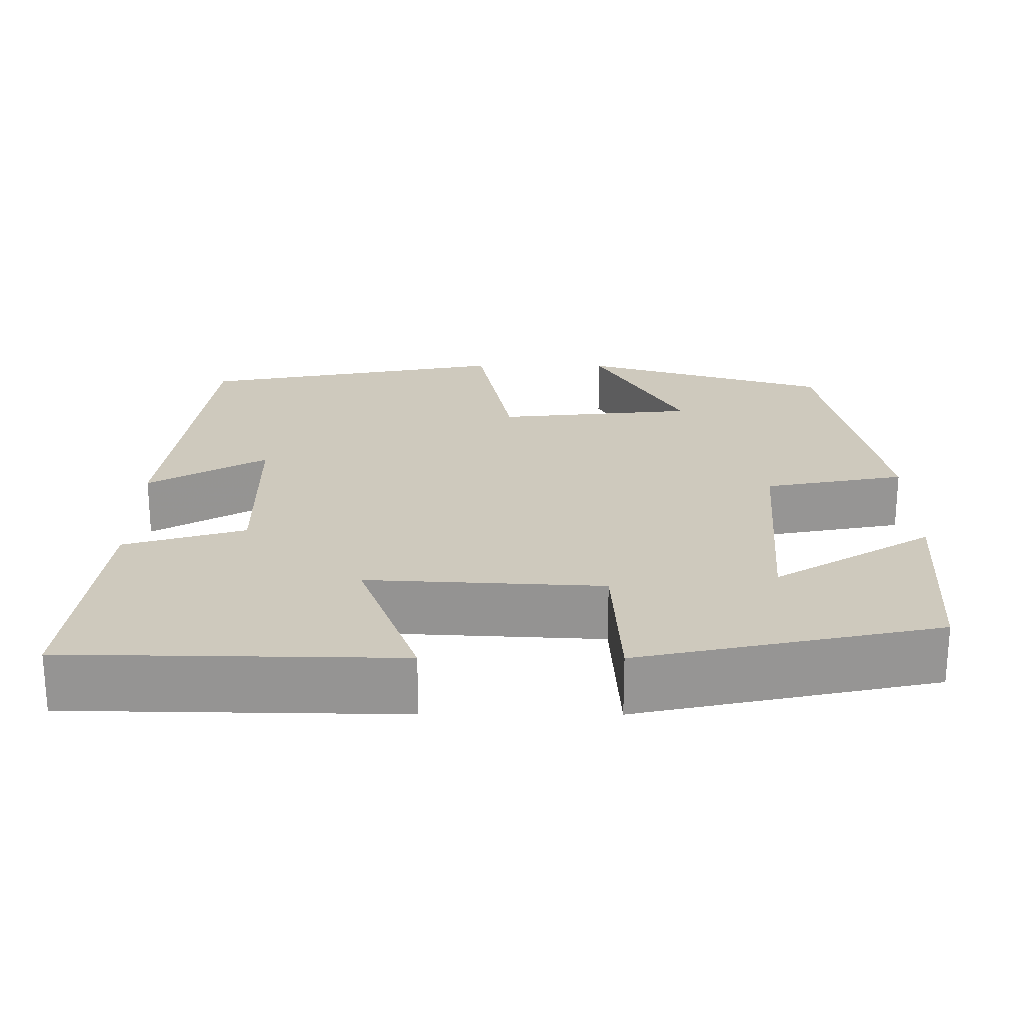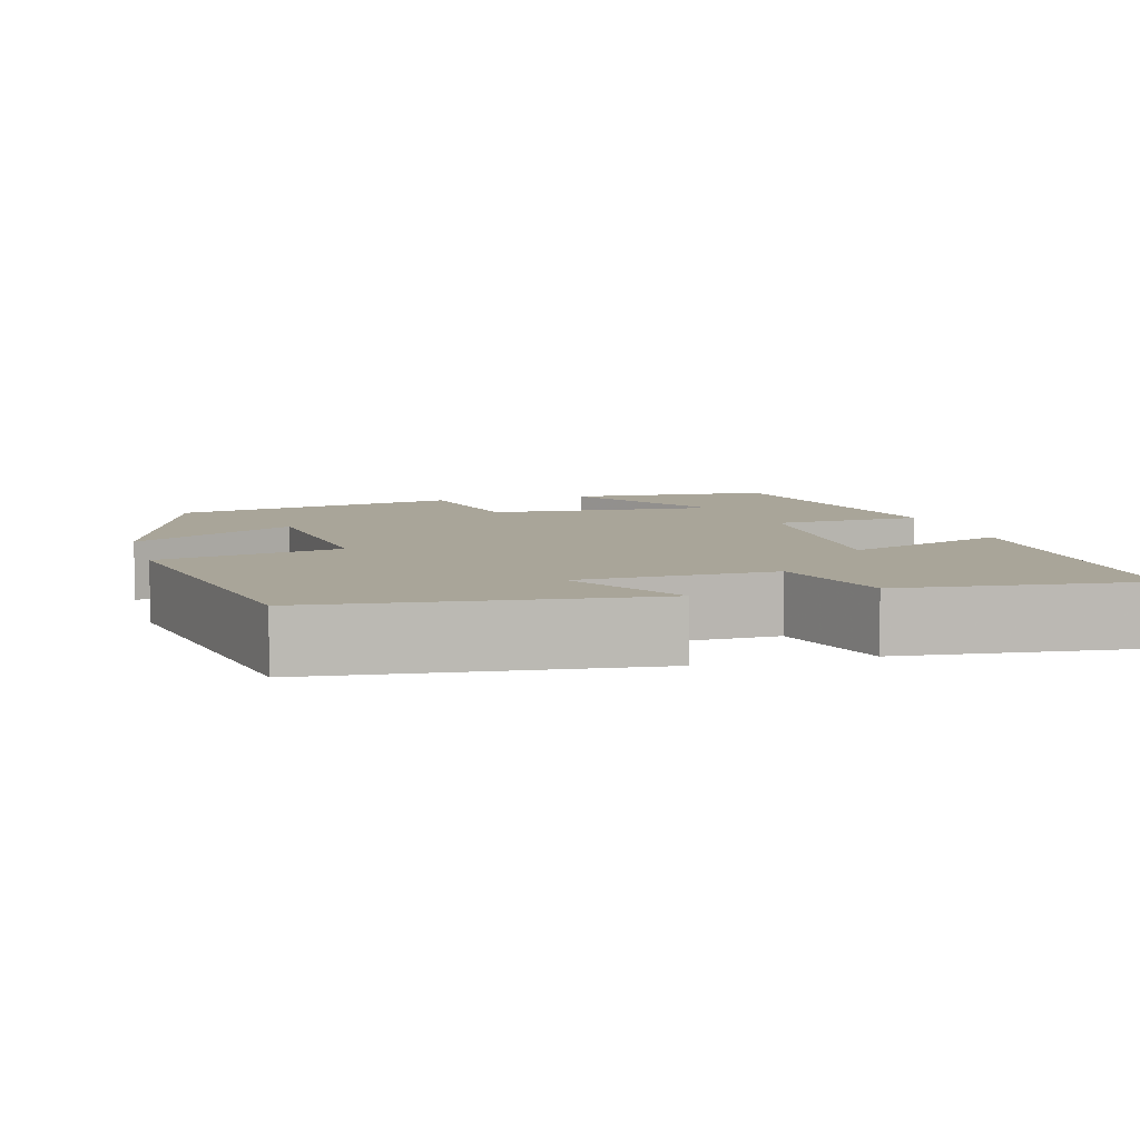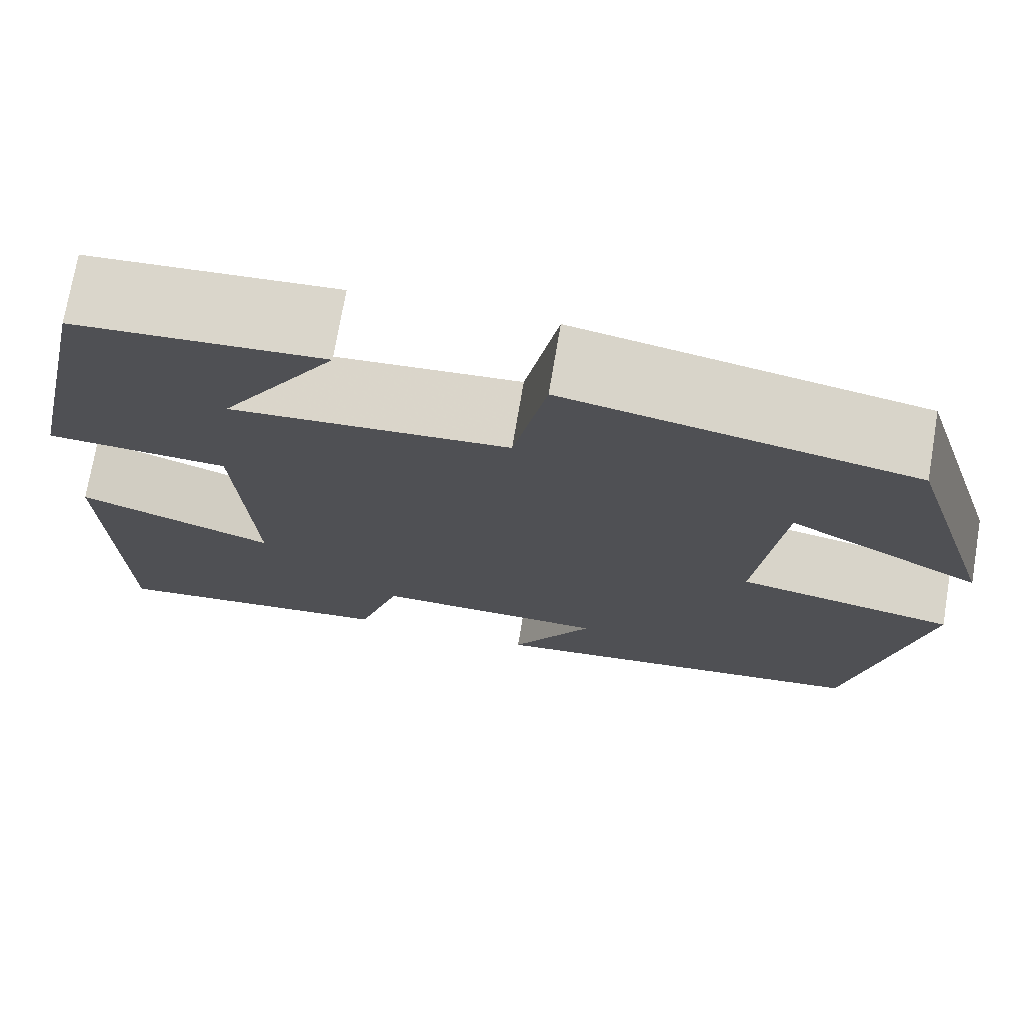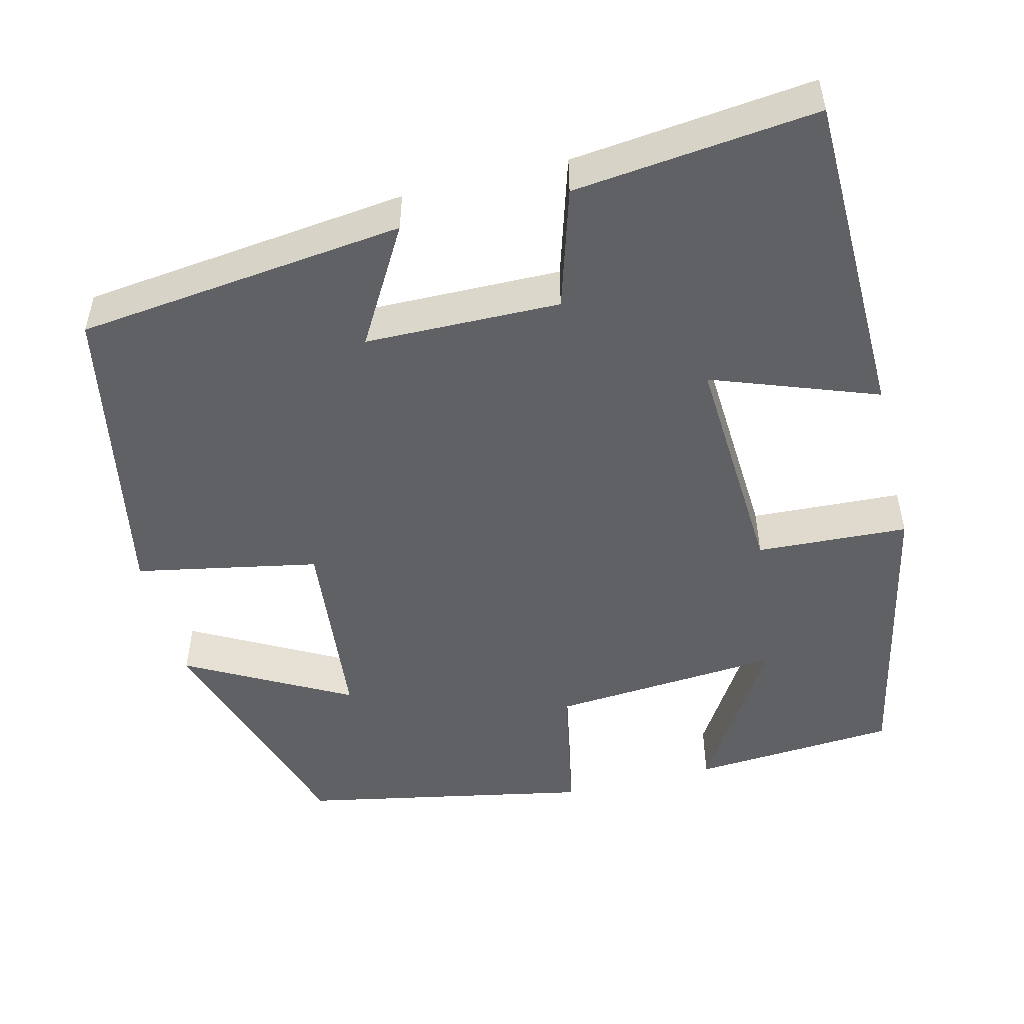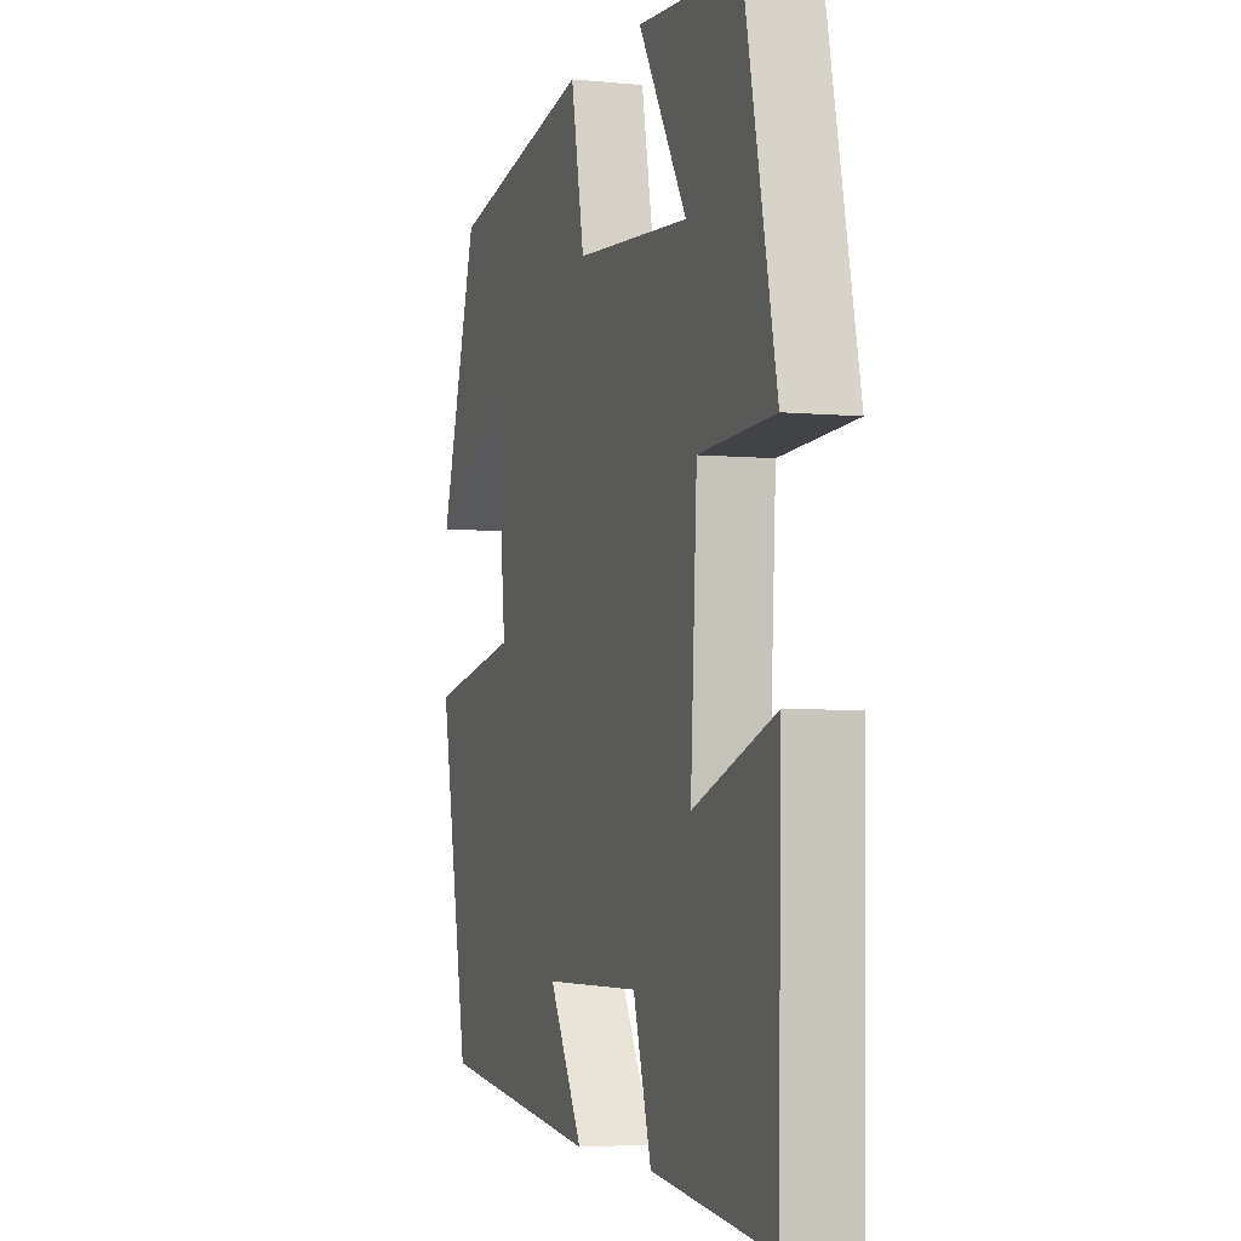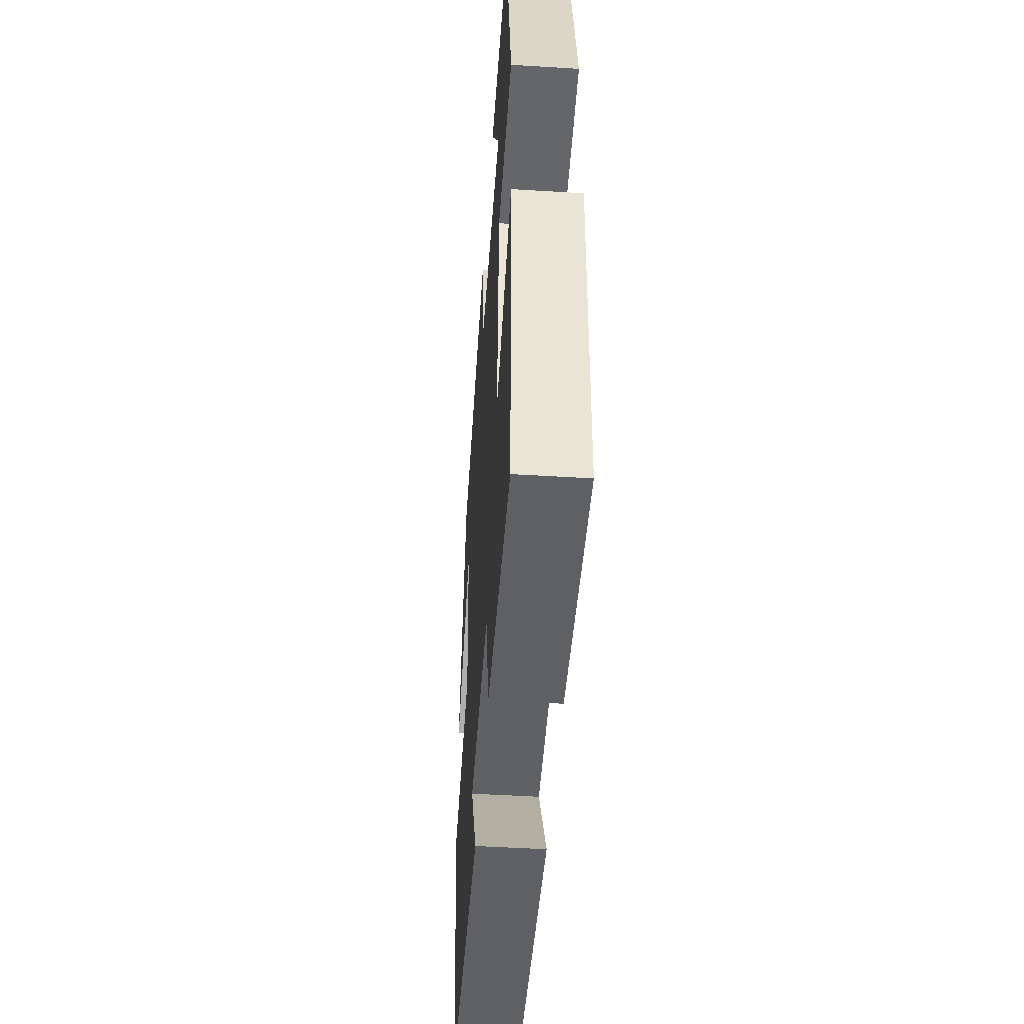
<metadata>
{"format":"obj","ext":"obj","renderer":"f3d","projection":"perspective","resolution":1024,"background":"white","views":[{"elev":22.7,"azim":-89.8,"up":"+Y"},{"elev":7.4,"azim":164.2,"up":"+Y"},{"elev":73.4,"azim":9.6,"up":"+Z"},{"elev":-49.7,"azim":-165.9,"up":"+Y"},{"elev":-4.1,"azim":-108.1,"up":"+Z"},{"elev":-48.8,"azim":-93.9,"up":"+Z"}]}
</metadata>
<code>
v -0.42 0.07 0.482
v -0.162 0.07 0.5
v -0.284 0.07 0.302
v 0.006 0.07 0.324
v 0.04 0.07 0.5
v 0.403 0.07 0.428
v 0.5 0.07 0.116
v 0.297 0.07 0.227
v 0.271 0.07 -0.021
v 0.5 0.07 -0.066
v 0.425 0.07 -0.453
v 0.014 0.07 -0.5
v 0.1 0.07 -0.353
v -0.144 0.07 -0.349
v -0.19 0.07 -0.5
v -0.493 0.07 -0.533
v -0.5 0.07 -0.119
v -0.294 0.07 -0.195
v -0.31 0.07 0.099
v -0.5 0.07 0.109
v -0.42 0 0.482
v -0.162 0 0.5
v -0.284 0 0.302
v 0.006 0 0.324
v 0.04 0 0.5
v 0.403 0 0.428
v 0.5 0 0.116
v 0.297 0 0.227
v 0.271 0 -0.021
v 0.5 0 -0.066
v 0.425 0 -0.453
v 0.014 0 -0.5
v 0.1 0 -0.353
v -0.144 0 -0.349
v -0.19 0 -0.5
v -0.493 0 -0.533
v -0.5 0 -0.119
v -0.294 0 -0.195
v -0.31 0 0.099
v -0.5 0 0.109
f 19 20 1
f 16 17 18
f 15 16 18
f 14 15 18
f 13 14 18 19
f 10 11 12 13
f 9 10 13
f 8 9 13 19
f 5 6 7 8
f 4 5 8
f 3 4 8 19
f 1 2 3
f 1 3 19
f 21 40 39
f 38 37 36
f 38 36 35
f 38 35 34
f 39 38 34 33
f 33 32 31 30
f 33 30 29
f 39 33 29 28
f 28 27 26 25
f 28 25 24
f 39 28 24 23
f 23 22 21
f 39 23 21
f 1 21 22 2
f 2 22 23 3
f 3 23 24 4
f 4 24 25 5
f 5 25 26 6
f 6 26 27 7
f 7 27 28 8
f 8 28 29 9
f 9 29 30 10
f 10 30 31 11
f 11 31 32 12
f 12 32 33 13
f 13 33 34 14
f 14 34 35 15
f 15 35 36 16
f 16 36 37 17
f 17 37 38 18
f 18 38 39 19
f 19 39 40 20
f 20 40 21 1

</code>
